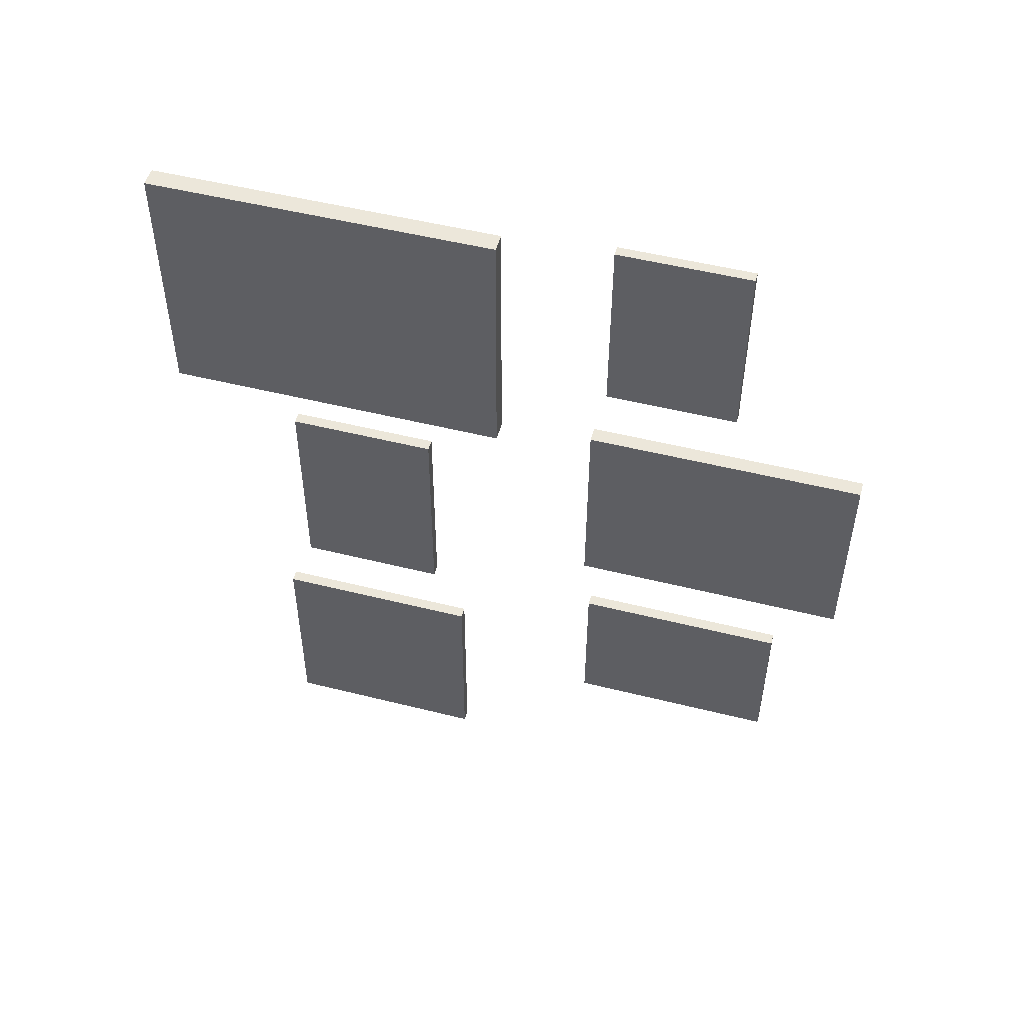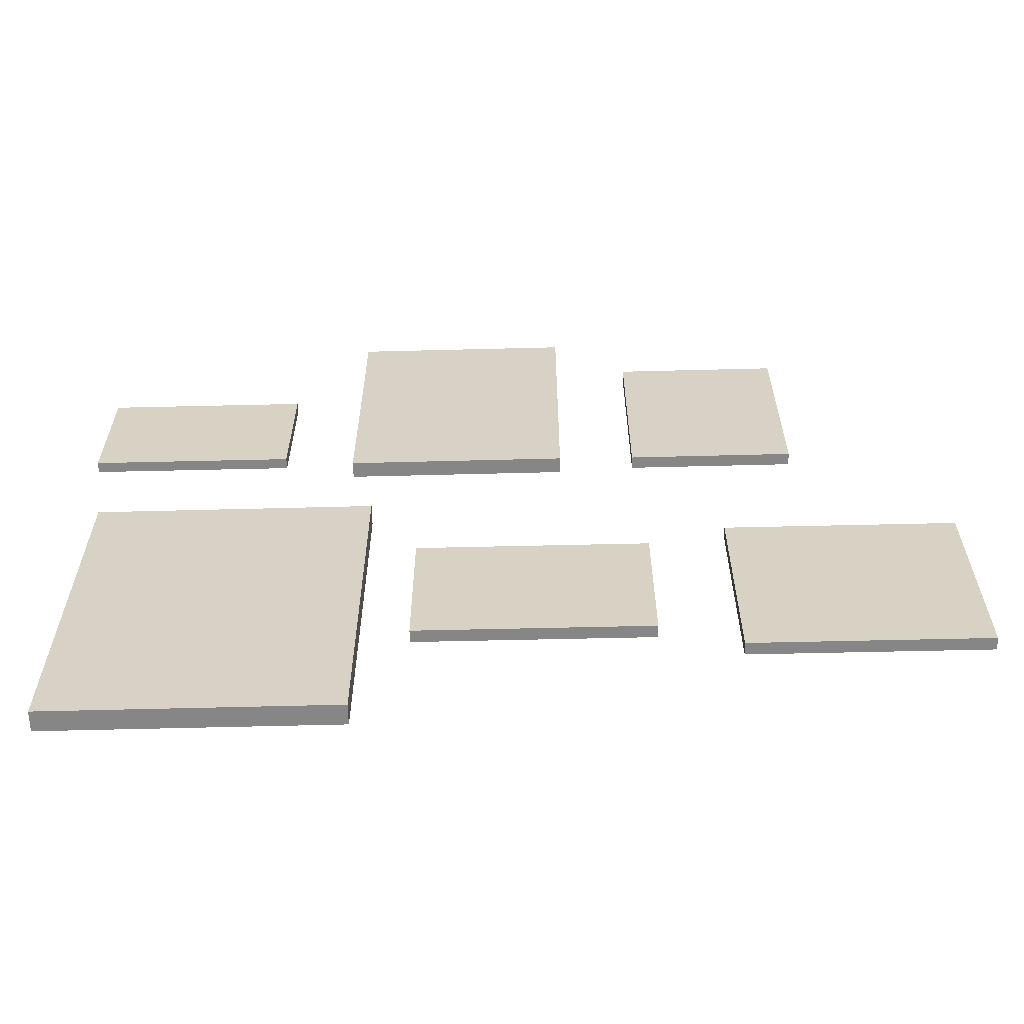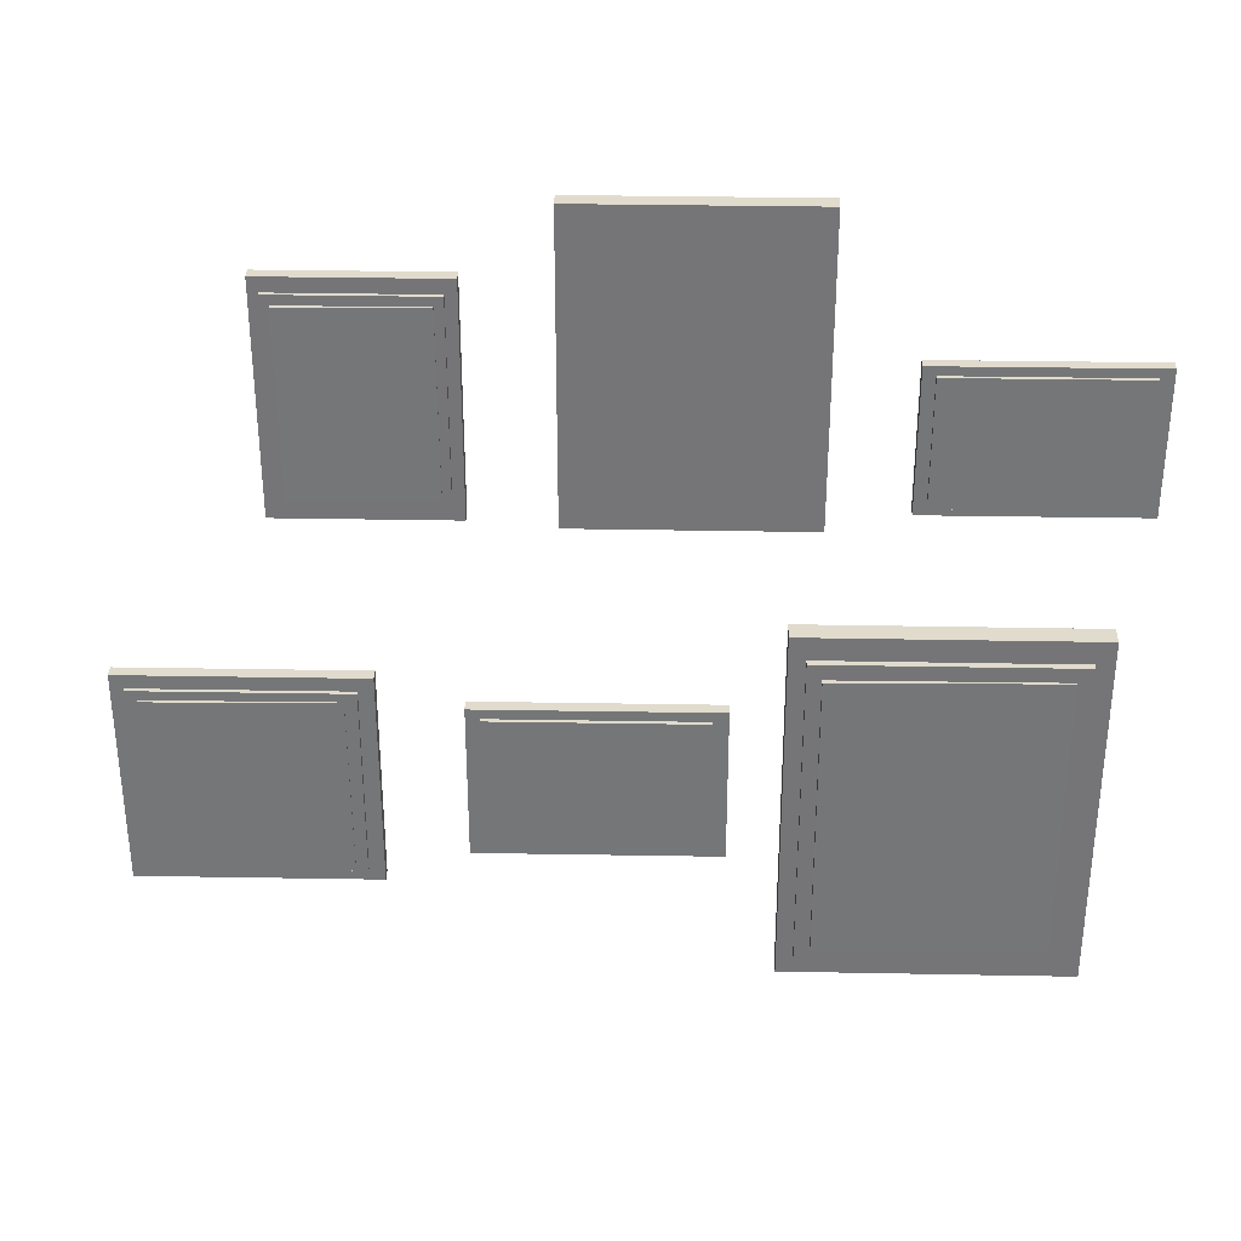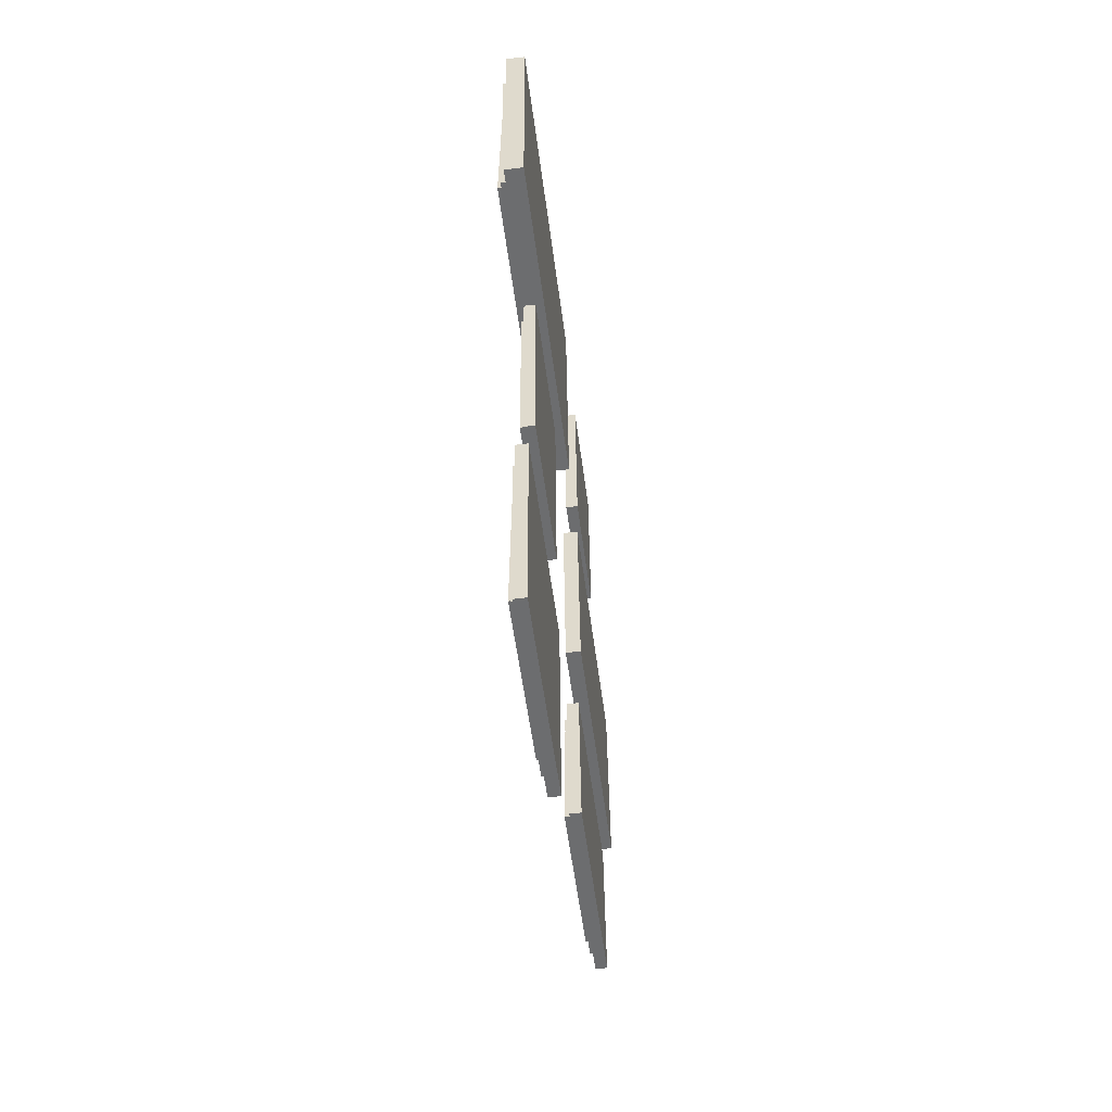
<metadata>
{"format":"obj","ext":"obj","renderer":"f3d","projection":"perspective","resolution":1024,"background":"white","views":[{"elev":51.0,"azim":105.3,"up":"+Z"},{"elev":-62.0,"azim":91.0,"up":"+Y"},{"elev":33.2,"azim":-89.0,"up":"+Y"},{"elev":-53.8,"azim":7.3,"up":"+Z"}]}
</metadata>
<code>
g default
v -0.05516 6.206 2.331
v -0.04213 6.206 0.7997
v -0.05516 8.238 2.331
v -0.04213 8.238 0.7997
v -0.168 8.238 2.33
v -0.155 8.238 0.799
v -0.168 6.206 2.33
v -0.155 6.206 0.799
v -0.06764 3.606 -0.3223
v -0.05779 3.606 -1.922
v -0.06764 5.142 -0.3223
v -0.05779 5.142 -1.922
v -0.153 5.142 -0.323
v -0.1431 5.142 -1.923
v -0.153 3.606 -0.323
v -0.1431 3.606 -1.923
v -0.06764 3.606 -0.3223
v -0.05779 3.606 -1.922
v -0.06764 5.142 -0.3223
v -0.05779 5.142 -1.922
v -0.153 5.142 -0.323
v -0.1431 5.142 -1.923
v -0.153 3.606 -0.323
v -0.1431 3.606 -1.923
v -0.09379 3.695 -0.4247
v -0.08532 3.695 -1.832
v -0.09379 5.046 -0.4247
v -0.08532 5.046 -1.832
v -0.1791 5.046 -0.4254
v -0.1706 5.046 -1.833
v -0.1791 3.695 -0.4254
v -0.1706 3.695 -1.833
v -0.1146 4.981 -1.754
v -0.1069 4.985 -0.5084
v -0.1146 3.749 -1.749
v -0.1069 3.754 -0.5031
v -0.1931 3.749 -1.748
v -0.1854 3.754 -0.5024
v -0.1931 4.981 -1.754
v -0.1854 4.985 -0.5078
v -0.1146 7.628 -0.7698
v -0.1069 7.632 0.1316
v -0.1146 6.396 -0.7659
v -0.1069 6.4 0.1355
v -0.1931 6.396 -0.7655
v -0.1854 6.4 0.136
v -0.1931 7.628 -0.7693
v -0.1854 7.632 0.1321
v -0.06764 6.253 0.2663
v -0.05779 6.253 -0.8913
v -0.06764 7.789 0.2663
v -0.05779 7.789 -0.8913
v -0.153 7.789 0.2658
v -0.1431 7.789 -0.8918
v -0.153 6.253 0.2658
v -0.1431 6.253 -0.8918
v -0.04952 2.906 4.092
v -0.033 2.906 2.151
v -0.04952 5.482 4.092
v -0.033 5.482 2.151
v -0.1926 5.482 4.091
v -0.1761 5.482 2.15
v -0.1926 2.906 4.091
v -0.1761 2.906 2.15
v -0.1282 5.211 2.354
v -0.1153 5.217 3.866
v -0.1282 3.146 2.361
v -0.1153 3.152 3.873
v -0.2598 3.146 2.362
v -0.247 3.152 3.873
v -0.2598 5.211 2.355
v -0.247 5.217 3.867
v -0.09379 6.341 0.1922
v -0.08532 6.341 -0.8259
v -0.09379 7.693 0.1922
v -0.08532 7.693 -0.8259
v -0.1791 7.693 0.1917
v -0.1706 7.693 -0.8264
v -0.1791 6.341 0.1917
v -0.1706 6.341 -0.8264
v -0.04952 2.906 4.092
v -0.033 2.906 2.151
v -0.04952 5.482 4.092
v -0.033 5.482 2.151
v -0.1926 5.482 4.091
v -0.1761 5.482 2.15
v -0.1926 2.906 4.091
v -0.1761 2.906 2.15
v -0.06764 6.253 0.2663
v -0.05779 6.253 -0.8913
v -0.06764 7.789 0.2663
v -0.05779 7.789 -0.8913
v -0.153 7.789 0.2658
v -0.1431 7.789 -0.8918
v -0.153 6.253 0.2658
v -0.1431 6.253 -0.8918
v -0.09337 3.054 3.968
v -0.07916 3.054 2.26
v -0.09337 5.32 3.968
v -0.07916 5.32 2.26
v -0.2364 5.32 3.967
v -0.2222 5.32 2.259
v -0.2364 3.054 3.967
v -0.2222 3.054 2.259
v -0.07175 6.307 4.235
v -0.06311 6.307 2.832
v -0.07175 7.27 4.235
v -0.06311 7.27 2.832
v -0.1466 7.27 4.235
v -0.1379 7.27 2.831
v -0.1466 6.307 4.235
v -0.1379 6.307 2.831
v -0.06764 3.819 1.814
v -0.05779 3.819 0.2143
v -0.06764 4.916 1.814
v -0.05779 4.916 0.2143
v -0.153 4.916 1.814
v -0.1431 4.916 0.2136
v -0.153 3.819 1.814
v -0.1431 3.819 0.2136
v -0.06764 3.819 1.814
v -0.05779 3.819 0.2143
v -0.06764 4.916 1.814
v -0.05779 4.916 0.2143
v -0.153 4.916 1.814
v -0.1431 4.916 0.2136
v -0.153 3.819 1.814
v -0.1431 3.819 0.2136
v -0.09379 3.882 1.712
v -0.08532 3.882 0.3046
v -0.09379 4.848 1.712
v -0.08532 4.848 0.3046
v -0.1791 4.848 1.711
v -0.1706 4.848 0.3039
v -0.1791 3.882 1.711
v -0.1706 3.882 0.3039
v -0.09469 6.362 4.145
v -0.08725 6.362 2.911
v -0.09469 7.209 4.145
v -0.08725 7.209 2.911
v -0.1695 7.209 4.145
v -0.1621 7.209 2.91
v -0.1695 6.362 4.145
v -0.1621 6.362 2.91
v -0.07175 6.307 4.235
v -0.06311 6.307 2.832
v -0.07175 7.27 4.235
v -0.06311 7.27 2.832
v -0.1466 7.27 4.235
v -0.1379 7.27 2.831
v -0.1466 6.307 4.235
v -0.1379 6.307 2.831
g group1_pasted__pasted__polySurface10_pasted__polySurface11
f 3 1 4
f 4 1 2
f 5 3 6
f 6 3 4
f 7 5 8
f 8 5 6
f 1 7 2
f 2 7 8
f 4 2 6
f 6 2 8
f 5 7 3
f 3 7 1
f 11 9 12
f 12 9 10
f 13 11 14
f 14 11 12
f 15 13 16
f 16 13 14
f 9 15 10
f 10 15 16
f 12 10 14
f 14 10 16
f 13 15 11
f 11 15 9
f 19 17 20
f 20 17 18
f 21 19 22
f 22 19 20
f 23 21 24
f 24 21 22
f 17 23 18
f 18 23 24
f 20 18 22
f 22 18 24
f 21 23 19
f 19 23 17
f 27 25 28
f 28 25 26
f 29 27 30
f 30 27 28
f 31 29 32
f 32 29 30
f 25 31 26
f 26 31 32
f 28 26 30
f 30 26 32
f 29 31 27
f 27 31 25
f 35 33 36
f 36 33 34
f 37 35 38
f 38 35 36
f 39 37 40
f 40 37 38
f 33 39 34
f 34 39 40
f 36 34 38
f 38 34 40
f 37 39 35
f 35 39 33
f 43 41 44
f 44 41 42
f 45 43 46
f 46 43 44
f 47 45 48
f 48 45 46
f 41 47 42
f 42 47 48
f 44 42 46
f 46 42 48
f 45 47 43
f 43 47 41
f 51 49 52
f 52 49 50
f 53 51 54
f 54 51 52
f 55 53 56
f 56 53 54
f 49 55 50
f 50 55 56
f 52 50 54
f 54 50 56
f 53 55 51
f 51 55 49
f 59 57 60
f 60 57 58
f 61 59 62
f 62 59 60
f 63 61 64
f 64 61 62
f 57 63 58
f 58 63 64
f 60 58 62
f 62 58 64
f 61 63 59
f 59 63 57
f 67 65 68
f 68 65 66
f 69 67 70
f 70 67 68
f 71 69 72
f 72 69 70
f 65 71 66
f 66 71 72
f 68 66 70
f 70 66 72
f 69 71 67
f 67 71 65
f 75 73 76
f 76 73 74
f 77 75 78
f 78 75 76
f 79 77 80
f 80 77 78
f 73 79 74
f 74 79 80
f 76 74 78
f 78 74 80
f 77 79 75
f 75 79 73
f 83 81 84
f 84 81 82
f 85 83 86
f 86 83 84
f 87 85 88
f 88 85 86
f 81 87 82
f 82 87 88
f 84 82 86
f 86 82 88
f 85 87 83
f 83 87 81
f 91 89 92
f 92 89 90
f 93 91 94
f 94 91 92
f 95 93 96
f 96 93 94
f 89 95 90
f 90 95 96
f 92 90 94
f 94 90 96
f 93 95 91
f 91 95 89
f 99 97 100
f 100 97 98
f 101 99 102
f 102 99 100
f 103 101 104
f 104 101 102
f 97 103 98
f 98 103 104
f 100 98 102
f 102 98 104
f 101 103 99
f 99 103 97
f 107 105 108
f 108 105 106
f 109 107 110
f 110 107 108
f 111 109 112
f 112 109 110
f 105 111 106
f 106 111 112
f 108 106 110
f 110 106 112
f 109 111 107
f 107 111 105
f 115 113 116
f 116 113 114
f 117 115 118
f 118 115 116
f 119 117 120
f 120 117 118
f 113 119 114
f 114 119 120
f 116 114 118
f 118 114 120
f 117 119 115
f 115 119 113
f 123 121 124
f 124 121 122
f 125 123 126
f 126 123 124
f 127 125 128
f 128 125 126
f 121 127 122
f 122 127 128
f 124 122 126
f 126 122 128
f 125 127 123
f 123 127 121
f 131 129 132
f 132 129 130
f 133 131 134
f 134 131 132
f 135 133 136
f 136 133 134
f 129 135 130
f 130 135 136
f 132 130 134
f 134 130 136
f 133 135 131
f 131 135 129
f 139 137 140
f 140 137 138
f 141 139 142
f 142 139 140
f 143 141 144
f 144 141 142
f 137 143 138
f 138 143 144
f 140 138 142
f 142 138 144
f 141 143 139
f 139 143 137
f 147 145 148
f 148 145 146
f 149 147 150
f 150 147 148
f 151 149 152
f 152 149 150
f 145 151 146
f 146 151 152
f 148 146 150
f 150 146 152
f 149 151 147
f 147 151 145
g default
v -0.05516 6.206 2.331
v -0.04213 6.206 0.7997
v -0.05516 8.238 2.331
v -0.04213 8.238 0.7997
v -0.168 8.238 2.33
v -0.155 8.238 0.799
v -0.168 6.206 2.33
v -0.155 6.206 0.799
v -0.06764 3.606 -0.3223
v -0.05779 3.606 -1.922
v -0.06764 5.142 -0.3223
v -0.05779 5.142 -1.922
v -0.153 5.142 -0.323
v -0.1431 5.142 -1.923
v -0.153 3.606 -0.323
v -0.1431 3.606 -1.923
v -0.06764 3.606 -0.3223
v -0.05779 3.606 -1.922
v -0.06764 5.142 -0.3223
v -0.05779 5.142 -1.922
v -0.153 5.142 -0.323
v -0.1431 5.142 -1.923
v -0.153 3.606 -0.323
v -0.1431 3.606 -1.923
v -0.09379 3.695 -0.4247
v -0.08532 3.695 -1.832
v -0.09379 5.046 -0.4247
v -0.08532 5.046 -1.832
v -0.1791 5.046 -0.4254
v -0.1706 5.046 -1.833
v -0.1791 3.695 -0.4254
v -0.1706 3.695 -1.833
v -0.1146 4.981 -1.754
v -0.1069 4.985 -0.5084
v -0.1146 3.749 -1.749
v -0.1069 3.754 -0.5031
v -0.1931 3.749 -1.748
v -0.1854 3.754 -0.5024
v -0.1931 4.981 -1.754
v -0.1854 4.985 -0.5078
v -0.1146 7.628 -0.7698
v -0.1069 7.632 0.1316
v -0.1146 6.396 -0.7659
v -0.1069 6.4 0.1355
v -0.1931 6.396 -0.7655
v -0.1854 6.4 0.136
v -0.1931 7.628 -0.7693
v -0.1854 7.632 0.1321
v -0.06764 6.253 0.2663
v -0.05779 6.253 -0.8913
v -0.06764 7.789 0.2663
v -0.05779 7.789 -0.8913
v -0.153 7.789 0.2658
v -0.1431 7.789 -0.8918
v -0.153 6.253 0.2658
v -0.1431 6.253 -0.8918
v -0.04952 2.906 4.092
v -0.033 2.906 2.151
v -0.04952 5.482 4.092
v -0.033 5.482 2.151
v -0.1926 5.482 4.091
v -0.1761 5.482 2.15
v -0.1926 2.906 4.091
v -0.1761 2.906 2.15
v -0.1282 5.211 2.354
v -0.1153 5.217 3.866
v -0.1282 3.146 2.361
v -0.1153 3.152 3.873
v -0.2598 3.146 2.362
v -0.247 3.152 3.873
v -0.2598 5.211 2.355
v -0.247 5.217 3.867
v -0.09379 6.341 0.1922
v -0.08532 6.341 -0.8259
v -0.09379 7.693 0.1922
v -0.08532 7.693 -0.8259
v -0.1791 7.693 0.1917
v -0.1706 7.693 -0.8264
v -0.1791 6.341 0.1917
v -0.1706 6.341 -0.8264
v -0.04952 2.906 4.092
v -0.033 2.906 2.151
v -0.04952 5.482 4.092
v -0.033 5.482 2.151
v -0.1926 5.482 4.091
v -0.1761 5.482 2.15
v -0.1926 2.906 4.091
v -0.1761 2.906 2.15
v -0.06764 6.253 0.2663
v -0.05779 6.253 -0.8913
v -0.06764 7.789 0.2663
v -0.05779 7.789 -0.8913
v -0.153 7.789 0.2658
v -0.1431 7.789 -0.8918
v -0.153 6.253 0.2658
v -0.1431 6.253 -0.8918
v -0.09337 3.054 3.968
v -0.07916 3.054 2.26
v -0.09337 5.32 3.968
v -0.07916 5.32 2.26
v -0.2364 5.32 3.967
v -0.2222 5.32 2.259
v -0.2364 3.054 3.967
v -0.2222 3.054 2.259
v -0.07175 6.307 4.235
v -0.06311 6.307 2.832
v -0.07175 7.27 4.235
v -0.06311 7.27 2.832
v -0.1466 7.27 4.235
v -0.1379 7.27 2.831
v -0.1466 6.307 4.235
v -0.1379 6.307 2.831
v -0.06764 3.819 1.814
v -0.05779 3.819 0.2143
v -0.06764 4.916 1.814
v -0.05779 4.916 0.2143
v -0.153 4.916 1.814
v -0.1431 4.916 0.2136
v -0.153 3.819 1.814
v -0.1431 3.819 0.2136
v -0.06764 3.819 1.814
v -0.05779 3.819 0.2143
v -0.06764 4.916 1.814
v -0.05779 4.916 0.2143
v -0.153 4.916 1.814
v -0.1431 4.916 0.2136
v -0.153 3.819 1.814
v -0.1431 3.819 0.2136
v -0.09379 3.882 1.712
v -0.08532 3.882 0.3046
v -0.09379 4.848 1.712
v -0.08532 4.848 0.3046
v -0.1791 4.848 1.711
v -0.1706 4.848 0.3039
v -0.1791 3.882 1.711
v -0.1706 3.882 0.3039
v -0.09469 6.362 4.145
v -0.08725 6.362 2.911
v -0.09469 7.209 4.145
v -0.08725 7.209 2.911
v -0.1695 7.209 4.145
v -0.1621 7.209 2.91
v -0.1695 6.362 4.145
v -0.1621 6.362 2.91
v -0.07175 6.307 4.235
v -0.06311 6.307 2.832
v -0.07175 7.27 4.235
v -0.06311 7.27 2.832
v -0.1466 7.27 4.235
v -0.1379 7.27 2.831
v -0.1466 6.307 4.235
v -0.1379 6.307 2.831
g group1_pasted__pasted__polySurface10_pasted__polySurface11
f 155 153 156
f 156 153 154
f 157 155 158
f 158 155 156
f 159 157 160
f 160 157 158
f 153 159 154
f 154 159 160
f 156 154 158
f 158 154 160
f 157 159 155
f 155 159 153
f 163 161 164
f 164 161 162
f 165 163 166
f 166 163 164
f 167 165 168
f 168 165 166
f 161 167 162
f 162 167 168
f 164 162 166
f 166 162 168
f 165 167 163
f 163 167 161
f 171 169 172
f 172 169 170
f 173 171 174
f 174 171 172
f 175 173 176
f 176 173 174
f 169 175 170
f 170 175 176
f 172 170 174
f 174 170 176
f 173 175 171
f 171 175 169
f 179 177 180
f 180 177 178
f 181 179 182
f 182 179 180
f 183 181 184
f 184 181 182
f 177 183 178
f 178 183 184
f 180 178 182
f 182 178 184
f 181 183 179
f 179 183 177
f 187 185 188
f 188 185 186
f 189 187 190
f 190 187 188
f 191 189 192
f 192 189 190
f 185 191 186
f 186 191 192
f 188 186 190
f 190 186 192
f 189 191 187
f 187 191 185
f 195 193 196
f 196 193 194
f 197 195 198
f 198 195 196
f 199 197 200
f 200 197 198
f 193 199 194
f 194 199 200
f 196 194 198
f 198 194 200
f 197 199 195
f 195 199 193
f 203 201 204
f 204 201 202
f 205 203 206
f 206 203 204
f 207 205 208
f 208 205 206
f 201 207 202
f 202 207 208
f 204 202 206
f 206 202 208
f 205 207 203
f 203 207 201
f 211 209 212
f 212 209 210
f 213 211 214
f 214 211 212
f 215 213 216
f 216 213 214
f 209 215 210
f 210 215 216
f 212 210 214
f 214 210 216
f 213 215 211
f 211 215 209
f 219 217 220
f 220 217 218
f 221 219 222
f 222 219 220
f 223 221 224
f 224 221 222
f 217 223 218
f 218 223 224
f 220 218 222
f 222 218 224
f 221 223 219
f 219 223 217
f 227 225 228
f 228 225 226
f 229 227 230
f 230 227 228
f 231 229 232
f 232 229 230
f 225 231 226
f 226 231 232
f 228 226 230
f 230 226 232
f 229 231 227
f 227 231 225
f 235 233 236
f 236 233 234
f 237 235 238
f 238 235 236
f 239 237 240
f 240 237 238
f 233 239 234
f 234 239 240
f 236 234 238
f 238 234 240
f 237 239 235
f 235 239 233
f 243 241 244
f 244 241 242
f 245 243 246
f 246 243 244
f 247 245 248
f 248 245 246
f 241 247 242
f 242 247 248
f 244 242 246
f 246 242 248
f 245 247 243
f 243 247 241
f 251 249 252
f 252 249 250
f 253 251 254
f 254 251 252
f 255 253 256
f 256 253 254
f 249 255 250
f 250 255 256
f 252 250 254
f 254 250 256
f 253 255 251
f 251 255 249
f 259 257 260
f 260 257 258
f 261 259 262
f 262 259 260
f 263 261 264
f 264 261 262
f 257 263 258
f 258 263 264
f 260 258 262
f 262 258 264
f 261 263 259
f 259 263 257
f 267 265 268
f 268 265 266
f 269 267 270
f 270 267 268
f 271 269 272
f 272 269 270
f 265 271 266
f 266 271 272
f 268 266 270
f 270 266 272
f 269 271 267
f 267 271 265
f 275 273 276
f 276 273 274
f 277 275 278
f 278 275 276
f 279 277 280
f 280 277 278
f 273 279 274
f 274 279 280
f 276 274 278
f 278 274 280
f 277 279 275
f 275 279 273
f 283 281 284
f 284 281 282
f 285 283 286
f 286 283 284
f 287 285 288
f 288 285 286
f 281 287 282
f 282 287 288
f 284 282 286
f 286 282 288
f 285 287 283
f 283 287 281
f 291 289 292
f 292 289 290
f 293 291 294
f 294 291 292
f 295 293 296
f 296 293 294
f 289 295 290
f 290 295 296
f 292 290 294
f 294 290 296
f 293 295 291
f 291 295 289
f 299 297 300
f 300 297 298
f 301 299 302
f 302 299 300
f 303 301 304
f 304 301 302
f 297 303 298
f 298 303 304
f 300 298 302
f 302 298 304
f 301 303 299
f 299 303 297

</code>
